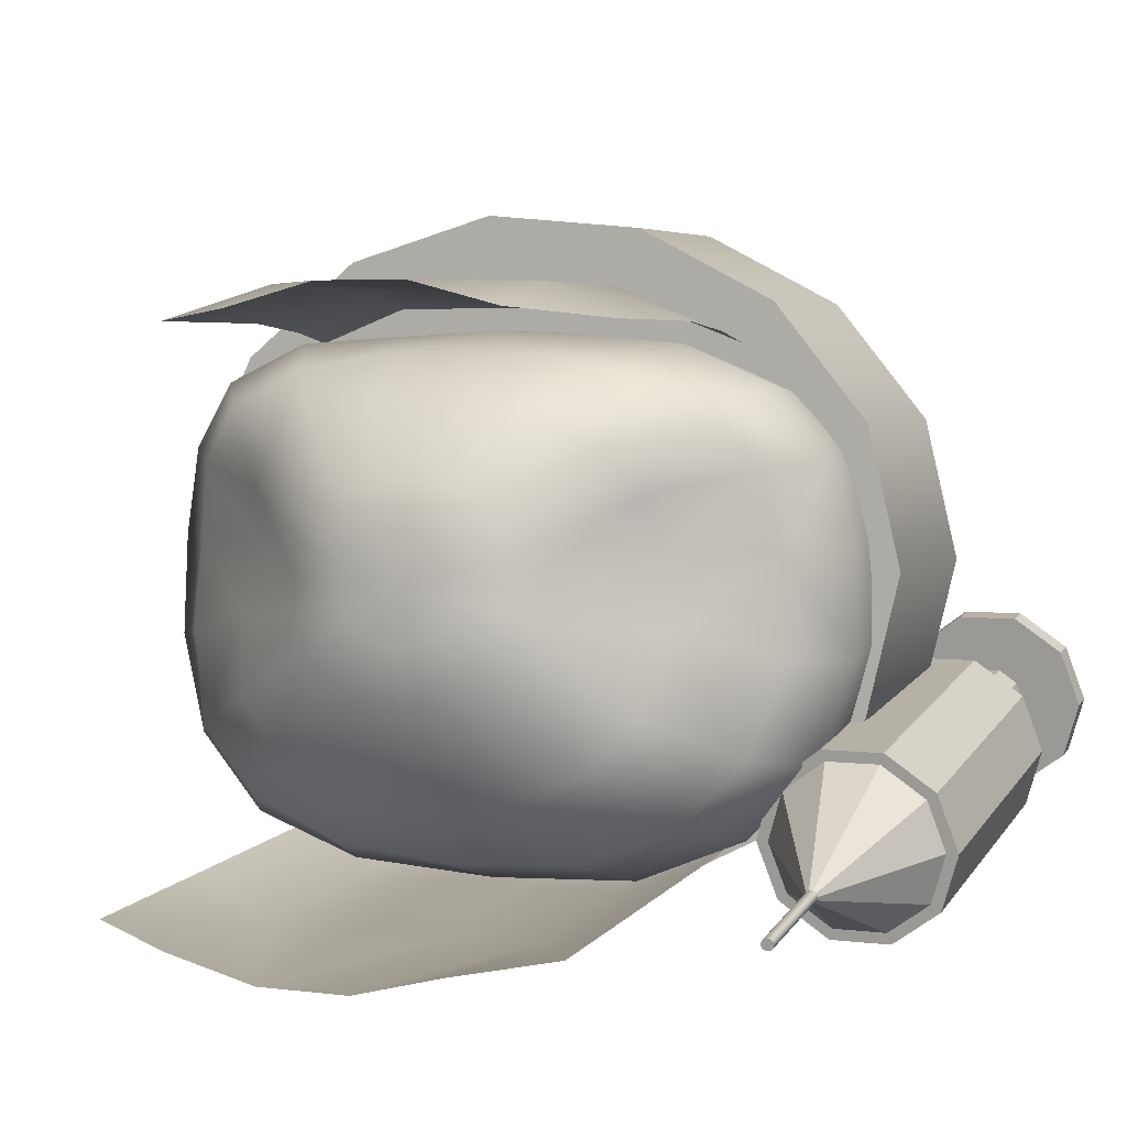
<metadata>
{"format":"obj","ext":"obj","renderer":"f3d","projection":"perspective","resolution":1024,"background":"white","views":[{"elev":4.1,"azim":22.8,"up":"+Z"}]}
</metadata>
<code>
g default
v 0.7811 4.553 -0.3121
v 0.5721 4.553 -0.5703
v 0.2642 4.553 -0.7299
v -0.08938 4.553 -0.7632
v -0.4275 4.553 -0.6646
v -0.6918 4.553 -0.4511
v -0.8364 4.553 -0.1596
v -0.8364 4.553 0.1596
v -0.6918 4.553 0.4511
v -0.4275 4.553 0.6646
v -0.08938 4.553 0.7632
v 0.2642 4.553 0.7299
v 0.5721 4.553 0.5703
v 0.7811 4.553 0.3121
v 0.8551 4.553 0
v 0.7811 5.007 -0.3121
v 0.5721 5.007 -0.5703
v 0.2642 5.007 -0.7299
v -0.08938 5.007 -0.7632
v -0.4275 5.007 -0.6646
v -0.6918 5.007 -0.4511
v -0.8364 5.007 -0.1596
v -0.8364 5.007 0.1596
v -0.6918 5.007 0.4511
v -0.4275 5.007 0.6646
v -0.08938 5.007 0.7632
v 0.2642 5.007 0.7299
v 0.5721 5.007 0.5703
v 0.7811 5.007 0.3121
v 0.8551 5.007 0
v 0 4.553 0
v 0 5.007 0
v 0.9906 5.084 -0.3122
v 0.882 5.071 -0.2343
v 0.7477 5.071 -0.2343
v 0.639 5.084 -0.3122
v 0.5975 5.105 -0.4382
v 0.639 5.125 -0.5643
v 0.7477 5.138 -0.6422
v 0.882 5.138 -0.6422
v 0.9906 5.125 -0.5643
v 1.032 5.105 -0.4382
v 0.9906 4.359 -0.4307
v 0.882 4.346 -0.3528
v 0.7477 4.346 -0.3528
v 0.639 4.359 -0.4307
v 0.5975 4.379 -0.5568
v 0.639 4.4 -0.6828
v 0.7477 4.413 -0.7608
v 0.882 4.413 -0.7608
v 0.9906 4.4 -0.6828
v 1.032 4.379 -0.5568
v 0.8148 5.105 -0.4382
v 0.8148 4.379 -0.5568
v 0.8273 4.348 -0.5578
v 0.8254 4.347 -0.5542
v 0.8225 4.347 -0.5514
v 0.8189 4.346 -0.5496
v 0.8148 4.346 -0.5489
v 0.8108 4.346 -0.5496
v 0.8071 4.347 -0.5514
v 0.8042 4.347 -0.5542
v 0.8024 4.348 -0.5578
v 0.8017 4.348 -0.5618
v 0.8024 4.349 -0.5658
v 0.8042 4.35 -0.5694
v 0.8071 4.35 -0.5723
v 0.8108 4.35 -0.5741
v 0.8148 4.35 -0.5747
v 0.8189 4.35 -0.5741
v 0.8225 4.35 -0.5723
v 0.8254 4.35 -0.5694
v 0.8273 4.349 -0.5658
v 0.8279 4.348 -0.5618
v 0.8273 3.81 -0.6457
v 0.8254 3.809 -0.6421
v 0.8225 3.809 -0.6393
v 0.8189 3.809 -0.6374
v 0.8148 3.809 -0.6368
v 0.8108 3.809 -0.6374
v 0.8071 3.809 -0.6393
v 0.8042 3.809 -0.6421
v 0.8024 3.81 -0.6457
v 0.8017 3.811 -0.6497
v 0.8024 3.811 -0.6537
v 0.8042 3.812 -0.6573
v 0.8071 3.812 -0.6602
v 0.8108 3.813 -0.662
v 0.8148 3.813 -0.6626
v 0.8189 3.813 -0.662
v 0.8225 3.812 -0.6602
v 0.8254 3.812 -0.6573
v 0.8273 3.811 -0.6537
v 0.8279 3.811 -0.6497
v 0.8148 4.348 -0.5618
v 0.8148 3.811 -0.6497
v 0.9722 4.367 -0.4427
v 0.8748 4.356 -0.3728
v 0.7544 4.356 -0.3728
v 0.657 4.367 -0.4427
v 0.6198 4.386 -0.5557
v 0.657 4.404 -0.6687
v 0.7544 4.416 -0.7386
v 0.8748 4.416 -0.7386
v 0.9722 4.404 -0.6687
v 1.009 4.386 -0.5557
v 0.8146 4.057 -0.6095
v 0.9906 5.518 -0.2412
v 0.882 5.506 -0.1633
v 0.7477 5.506 -0.1633
v 0.639 5.518 -0.2412
v 0.5975 5.539 -0.3672
v 0.639 5.56 -0.4933
v 0.7477 5.572 -0.5712
v 0.882 5.572 -0.5712
v 0.9906 5.56 -0.4933
v 1.032 5.539 -0.3672
v 0.9906 5.464 -0.2501
v 0.882 5.451 -0.1721
v 0.7477 5.451 -0.1721
v 0.639 5.464 -0.2501
v 0.5975 5.485 -0.3761
v 0.639 5.505 -0.5022
v 0.7477 5.518 -0.5801
v 0.882 5.518 -0.5801
v 0.9906 5.505 -0.5022
v 1.032 5.485 -0.3761
v 0.8148 5.539 -0.3672
v 0.8148 5.485 -0.3761
v 0.8807 5.481 -0.3282
v 0.84 5.477 -0.299
v 0.7897 5.477 -0.299
v 0.749 5.481 -0.3282
v 0.7334 5.489 -0.3754
v 0.749 5.497 -0.4226
v 0.7897 5.502 -0.4518
v 0.84 5.502 -0.4518
v 0.8807 5.497 -0.4226
v 0.8962 5.489 -0.3754
v 0.8807 5.063 -0.3965
v 0.84 5.058 -0.3673
v 0.7897 5.058 -0.3673
v 0.749 5.063 -0.3965
v 0.7334 5.071 -0.4437
v 0.749 5.079 -0.491
v 0.7897 5.083 -0.5202
v 0.84 5.083 -0.5202
v 0.8807 5.079 -0.491
v 0.8962 5.071 -0.4437
v 0.8148 5.489 -0.3754
v 0.8148 5.071 -0.4437
v 0.1329 3.91 -0.04265
v 0.1152 3.907 -0.07719
v 0.08526 3.902 -0.1049
v 0.04544 3.899 -0.1228
v 0.000149 3.898 -0.129
v -0.04512 3.9 -0.1228
v -0.08501 3.903 -0.1048
v -0.1152 3.907 -0.07719
v -0.1331 3.91 -0.04288
v -0.1379 3.912 -0.005525
v -0.1297 3.911 0.03091
v -0.1096 3.909 0.06289
v -0.07932 3.907 0.08754
v -0.04149 3.906 0.1028
v 6.8e-05 3.905 0.1079
v 0.04159 3.906 0.1029
v 0.07935 3.907 0.08772
v 0.1097 3.909 0.06317
v 0.1298 3.911 0.03109
v 0.1378 3.912 -0.005359
v 0.2612 3.954 -0.07506
v 0.2322 3.942 -0.1471
v 0.1742 3.93 -0.203
v 0.09357 3.922 -0.2386
v -0.000213 3.919 -0.2509
v -0.09398 3.922 -0.2387
v -0.1744 3.93 -0.2029
v -0.2321 3.942 -0.1469
v -0.2608 3.955 -0.07494
v -0.2642 3.96 0.001573
v -0.2461 3.953 0.07157
v -0.2068 3.943 0.1298
v -0.1483 3.936 0.1728
v -0.07641 3.934 0.1976
v 0.000708 3.933 0.2054
v 0.07752 3.934 0.1973
v 0.1487 3.936 0.1721
v 0.2071 3.943 0.1295
v 0.2465 3.953 0.07165
v 0.2646 3.96 0.001597
v 0.4867 4.142 -0.104
v 0.4536 4.07 -0.2722
v 0.3473 4.037 -0.3864
v 0.188 4.021 -0.4523
v -0.002489 4.017 -0.4709
v -0.1919 4.023 -0.4486
v -0.3491 4.039 -0.3825
v -0.453 4.072 -0.2688
v -0.4849 4.142 -0.1026
v -0.4748 4.169 0.05621
v -0.444 4.124 0.1742
v -0.3774 4.064 0.258
v -0.2658 4.039 0.3168
v -0.1342 4.034 0.3486
v 0.002023 4.034 0.3571
v 0.1375 4.034 0.3469
v 0.2681 4.039 0.315
v 0.3778 4.065 0.2561
v 0.4452 4.125 0.1739
v 0.4767 4.17 0.05614
v 0.6865 4.276 -0.1598
v 0.6316 4.217 -0.3686
v 0.4864 4.193 -0.5181
v 0.2685 4.181 -0.6008
v -0.004418 4.176 -0.6163
v -0.2759 4.181 -0.59
v -0.4891 4.196 -0.5028
v -0.6303 4.221 -0.359
v -0.6868 4.278 -0.157
v -0.6804 4.307 0.05289
v -0.6428 4.262 0.2199
v -0.5395 4.201 0.3445
v -0.3619 4.178 0.426
v -0.1766 4.177 0.458
v 0.002598 4.179 0.4623
v 0.1813 4.177 0.4559
v 0.3667 4.178 0.4239
v 0.5398 4.203 0.341
v 0.6421 4.263 0.2185
v 0.6782 4.307 0.0522
v 0.797 4.427 -0.1748
v 0.7335 4.399 -0.3997
v 0.5748 4.382 -0.5601
v 0.3335 4.373 -0.6605
v -0.000495 4.365 -0.6742
v -0.3337 4.373 -0.6548
v -0.5798 4.38 -0.567
v -0.734 4.398 -0.3978
v -0.8001 4.427 -0.176
v -0.7965 4.441 0.05125
v -0.7464 4.406 0.2486
v -0.6366 4.362 0.3952
v -0.4436 4.346 0.4803
v -0.2223 4.371 0.4957
v 0.003267 4.373 0.5064
v 0.2292 4.37 0.4971
v 0.4473 4.345 0.4783
v 0.6363 4.363 0.3926
v 0.7462 4.407 0.2478
v 0.7948 4.442 0.05118
v 0.7909 4.695 -0.1272
v 0.7343 4.707 -0.3371
v 0.5769 4.726 -0.4973
v 0.3174 4.749 -0.5822
v -0.000955 4.749 -0.6007
v -0.3207 4.747 -0.5834
v -0.5782 4.724 -0.496
v -0.7339 4.707 -0.3368
v -0.7914 4.695 -0.1272
v -0.7735 4.677 0.08736
v -0.7009 4.671 0.2665
v -0.5906 4.727 0.3645
v -0.4295 4.776 0.4272
v -0.2202 4.755 0.4821
v 0.000163 4.743 0.5088
v 0.2231 4.756 0.4862
v 0.4292 4.776 0.4259
v 0.592 4.725 0.3655
v 0.7004 4.672 0.2655
v 0.7731 4.678 0.08654
v 0.741 4.806 -0.1121
v 0.6861 4.826 -0.3073
v 0.5369 4.854 -0.4594
v 0.2913 4.881 -0.5401
v -0.000302 4.886 -0.5533
v -0.2923 4.88 -0.5408
v -0.5382 4.854 -0.4593
v -0.6859 4.826 -0.3066
v -0.7409 4.806 -0.1116
v -0.7312 4.788 0.08899
v -0.6675 4.807 0.2455
v -0.5588 4.885 0.3322
v -0.3984 4.922 0.4052
v -0.207 4.888 0.4802
v -0.001965 4.879 0.4977
v 0.2038 4.888 0.4783
v 0.4008 4.924 0.4092
v 0.5604 4.884 0.3337
v 0.6682 4.806 0.2457
v 0.7306 4.789 0.08763
v 0.4515 5.34 -0.09614
v 0.3972 5.325 -0.2073
v 0.2981 5.305 -0.2902
v 0.161 5.298 -0.3381
v 0 5.3 -0.3522
v -0.161 5.298 -0.3381
v -0.2981 5.305 -0.2902
v -0.3972 5.325 -0.2073
v -0.4515 5.34 -0.09613
v -0.463 5.345 0.02555
v -0.4372 5.351 0.1349
v -0.3766 5.361 0.2161
v -0.2803 5.369 0.2627
v -0.1521 5.372 0.2831
v -0.002113 5.371 0.2874
v 0.1491 5.371 0.2815
v 0.2794 5.369 0.2609
v 0.3768 5.362 0.215
v 0.4382 5.352 0.1349
v 0.4635 5.346 0.02549
v 0.1308 5.456 -0.03452
v 0.1114 5.449 -0.06126
v 0.08106 5.442 -0.08238
v 0.04257 5.437 -0.09578
v -0.000147 5.436 -0.1004
v -0.04288 5.437 -0.09577
v -0.08137 5.442 -0.08231
v -0.1118 5.449 -0.06119
v -0.1313 5.456 -0.03453
v -0.1383 5.463 -0.005221
v -0.132 5.468 0.02352
v -0.113 5.471 0.04855
v -0.08282 5.473 0.06743
v -0.04399 5.473 0.07893
v -0.000312 5.473 0.08275
v 0.04337 5.473 0.07888
v 0.08221 5.473 0.06736
v 0.1124 5.471 0.04849
v 0.1315 5.468 0.02346
v 0.1378 5.463 -0.005256
v -0.000621 3.9 0.000979
v -0.004589 5.462 -0.003515
v 0.5 3.58 -0.6605
v 0.3 3.487 -0.6908
v 0.1 3.49 -0.7429
v -0.1 3.49 -0.7429
v -0.3 3.487 -0.6908
v -0.5 3.58 -0.6605
v 0.5 3.992 -0.6311
v 0.3 3.902 -0.7135
v 0.1 3.902 -0.7135
v -0.1 3.902 -0.7135
v -0.3 3.902 -0.7135
v -0.5 3.992 -0.6311
v 0.5 4.42 -0.6006
v 0.3 4.33 -0.683
v 0.1 4.33 -0.683
v -0.1 4.33 -0.683
v -0.3 4.33 -0.683
v -0.5 4.42 -0.6006
v 0.5 4.614 -0.568
v 0.3 4.541 -0.6654
v 0.1 4.541 -0.6654
v -0.1 4.541 -0.6654
v -0.3 4.541 -0.6654
v -0.5 4.614 -0.568
v 0.5 4.807 -0.5177
v 0.3 4.734 -0.615
v 0.1 4.734 -0.615
v -0.1 4.734 -0.615
v -0.3 4.734 -0.615
v -0.5 4.807 -0.5177
v 0.5355 4.996 -0.3989
v 0.3 4.914 -0.5035
v 0.1 4.926 -0.5355
v -0.1 4.926 -0.5355
v -0.3 4.914 -0.5035
v -0.5325 4.996 -0.3989
v -0.5 3.836 0.5237
v -0.3 3.741 0.5473
v -0.1 3.741 0.5995
v 0.1 3.741 0.5995
v 0.3 3.741 0.5473
v 0.5 3.836 0.5237
v -0.5 4.036 0.5237
v -0.3 3.941 0.5995
v -0.1 3.941 0.5995
v 0.1 3.941 0.5995
v 0.3 3.941 0.5995
v 0.5 4.036 0.5237
v -0.5 4.236 0.5237
v -0.3 4.141 0.5995
v -0.1 4.141 0.5995
v 0.1 4.141 0.5995
v 0.3 4.141 0.5995
v 0.5 4.236 0.5237
v -0.5 4.432 0.505
v -0.3 4.352 0.5969
v -0.1 4.352 0.5969
v 0.1 4.352 0.5969
v 0.3 4.352 0.5969
v 0.5 4.432 0.505
v -0.5 4.629 0.4686
v -0.3 4.549 0.5605
v -0.1 4.549 0.5605
v 0.1 4.549 0.5605
v 0.3 4.549 0.5605
v 0.5 4.629 0.4686
v -0.5355 4.825 0.3635
v -0.3 4.736 0.462
v -0.1 4.745 0.4948
v 0.1 4.745 0.4948
v 0.3 4.736 0.462
v 0.5325 4.825 0.3635
g pCylinder15
f 1 2 16
f 16 2 17
f 2 3 17
f 17 3 18
f 3 4 18
f 18 4 19
f 4 5 19
f 19 5 20
f 5 6 20
f 20 6 21
f 6 7 21
f 21 7 22
f 7 8 22
f 22 8 23
f 8 9 23
f 23 9 24
f 9 10 24
f 24 10 25
f 10 11 25
f 25 11 26
f 11 12 26
f 26 12 27
f 12 13 27
f 27 13 28
f 13 14 28
f 28 14 29
f 14 15 29
f 29 15 30
f 15 1 30
f 30 1 16
f 2 1 31
f 3 2 31
f 4 3 31
f 5 4 31
f 6 5 31
f 7 6 31
f 8 7 31
f 9 8 31
f 10 9 31
f 11 10 31
f 12 11 31
f 13 12 31
f 14 13 31
f 15 14 31
f 1 15 31
f 16 17 32
f 17 18 32
f 18 19 32
f 19 20 32
f 20 21 32
f 21 22 32
f 22 23 32
f 23 24 32
f 24 25 32
f 25 26 32
f 26 27 32
f 27 28 32
f 28 29 32
f 29 30 32
f 30 16 32
f 33 34 43
f 43 34 44
f 34 35 44
f 44 35 45
f 35 36 45
f 45 36 46
f 36 37 46
f 46 37 47
f 37 38 47
f 47 38 48
f 38 39 48
f 48 39 49
f 39 40 49
f 49 40 50
f 40 41 50
f 50 41 51
f 41 42 51
f 51 42 52
f 42 33 52
f 52 33 43
f 34 33 53
f 35 34 53
f 36 35 53
f 37 36 53
f 38 37 53
f 39 38 53
f 40 39 53
f 41 40 53
f 42 41 53
f 33 42 53
f 43 44 54
f 44 45 54
f 45 46 54
f 46 47 54
f 47 48 54
f 48 49 54
f 49 50 54
f 50 51 54
f 51 52 54
f 52 43 54
f 55 56 75
f 75 56 76
f 56 57 76
f 76 57 77
f 57 58 77
f 77 58 78
f 58 59 78
f 78 59 79
f 59 60 79
f 79 60 80
f 60 61 80
f 80 61 81
f 61 62 81
f 81 62 82
f 62 63 82
f 82 63 83
f 63 64 83
f 83 64 84
f 64 65 84
f 84 65 85
f 65 66 85
f 85 66 86
f 66 67 86
f 86 67 87
f 67 68 87
f 87 68 88
f 68 69 88
f 88 69 89
f 69 70 89
f 89 70 90
f 70 71 90
f 90 71 91
f 71 72 91
f 91 72 92
f 72 73 92
f 92 73 93
f 73 74 93
f 93 74 94
f 74 55 94
f 94 55 75
f 56 55 95
f 57 56 95
f 58 57 95
f 59 58 95
f 60 59 95
f 61 60 95
f 62 61 95
f 63 62 95
f 64 63 95
f 65 64 95
f 66 65 95
f 67 66 95
f 68 67 95
f 69 68 95
f 70 69 95
f 71 70 95
f 72 71 95
f 73 72 95
f 74 73 95
f 55 74 95
f 75 76 96
f 76 77 96
f 77 78 96
f 78 79 96
f 79 80 96
f 80 81 96
f 81 82 96
f 82 83 96
f 83 84 96
f 84 85 96
f 85 86 96
f 86 87 96
f 87 88 96
f 88 89 96
f 89 90 96
f 90 91 96
f 91 92 96
f 92 93 96
f 93 94 96
f 94 75 96
f 97 106 98
f 106 105 98
f 105 104 98
f 104 103 98
f 103 102 98
f 102 101 98
f 101 100 98
f 100 99 98
f 97 98 107
f 98 99 107
f 99 100 107
f 100 101 107
f 101 102 107
f 102 103 107
f 103 104 107
f 104 105 107
f 105 106 107
f 106 97 107
f 108 109 118
f 118 109 119
f 109 110 119
f 119 110 120
f 110 111 120
f 120 111 121
f 111 112 121
f 121 112 122
f 112 113 122
f 122 113 123
f 113 114 123
f 123 114 124
f 114 115 124
f 124 115 125
f 115 116 125
f 125 116 126
f 116 117 126
f 126 117 127
f 117 108 127
f 127 108 118
f 109 108 128
f 110 109 128
f 111 110 128
f 112 111 128
f 113 112 128
f 114 113 128
f 115 114 128
f 116 115 128
f 117 116 128
f 108 117 128
f 118 119 129
f 119 120 129
f 120 121 129
f 121 122 129
f 122 123 129
f 123 124 129
f 124 125 129
f 125 126 129
f 126 127 129
f 127 118 129
f 130 131 140
f 140 131 141
f 131 132 141
f 141 132 142
f 132 133 142
f 142 133 143
f 133 134 143
f 143 134 144
f 134 135 144
f 144 135 145
f 135 136 145
f 145 136 146
f 136 137 146
f 146 137 147
f 137 138 147
f 147 138 148
f 138 139 148
f 148 139 149
f 139 130 149
f 149 130 140
f 131 130 150
f 132 131 150
f 133 132 150
f 134 133 150
f 135 134 150
f 136 135 150
f 137 136 150
f 138 137 150
f 139 138 150
f 130 139 150
f 140 141 151
f 141 142 151
f 142 143 151
f 143 144 151
f 144 145 151
f 145 146 151
f 146 147 151
f 147 148 151
f 148 149 151
f 149 140 151
f 153 173 152
f 152 173 172
f 154 174 153
f 153 174 173
f 155 175 154
f 154 175 174
f 156 176 155
f 155 176 175
f 156 157 176
f 176 157 177
f 157 158 177
f 177 158 178
f 158 159 178
f 178 159 179
f 159 160 179
f 179 160 180
f 161 181 160
f 160 181 180
f 162 182 161
f 161 182 181
f 163 183 162
f 162 183 182
f 164 184 163
f 163 184 183
f 165 185 164
f 164 185 184
f 166 186 165
f 165 186 185
f 166 167 186
f 186 167 187
f 167 168 187
f 187 168 188
f 168 169 188
f 188 169 189
f 169 170 189
f 189 170 190
f 170 171 190
f 190 171 191
f 171 152 191
f 191 152 172
f 173 193 172
f 172 193 192
f 174 194 173
f 173 194 193
f 175 195 174
f 174 195 194
f 176 196 175
f 175 196 195
f 176 177 196
f 196 177 197
f 177 178 197
f 197 178 198
f 178 179 198
f 198 179 199
f 179 180 199
f 199 180 200
f 180 181 200
f 200 181 201
f 182 202 181
f 181 202 201
f 183 203 182
f 182 203 202
f 184 204 183
f 183 204 203
f 185 205 184
f 184 205 204
f 186 206 185
f 185 206 205
f 186 187 206
f 206 187 207
f 187 188 207
f 207 188 208
f 188 189 208
f 208 189 209
f 189 190 209
f 209 190 210
f 190 191 210
f 210 191 211
f 172 192 191
f 191 192 211
f 193 213 192
f 192 213 212
f 194 214 193
f 193 214 213
f 195 215 194
f 194 215 214
f 196 216 195
f 195 216 215
f 196 197 216
f 216 197 217
f 197 198 217
f 217 198 218
f 198 199 218
f 218 199 219
f 199 200 219
f 219 200 220
f 201 221 200
f 200 221 220
f 202 222 201
f 201 222 221
f 203 223 202
f 202 223 222
f 204 224 203
f 203 224 223
f 205 225 204
f 204 225 224
f 206 226 205
f 205 226 225
f 206 207 226
f 226 207 227
f 207 208 227
f 227 208 228
f 208 209 228
f 228 209 229
f 209 210 229
f 229 210 230
f 210 211 230
f 230 211 231
f 211 192 231
f 231 192 212
f 213 233 212
f 212 233 232
f 214 234 213
f 213 234 233
f 215 235 214
f 214 235 234
f 216 236 215
f 215 236 235
f 216 217 236
f 236 217 237
f 217 218 237
f 237 218 238
f 218 219 238
f 238 219 239
f 219 220 239
f 239 220 240
f 220 221 240
f 240 221 241
f 222 242 221
f 221 242 241
f 223 243 222
f 222 243 242
f 224 244 223
f 223 244 243
f 225 245 224
f 224 245 244
f 226 246 225
f 225 246 245
f 226 227 246
f 246 227 247
f 227 228 247
f 247 228 248
f 228 229 248
f 248 229 249
f 229 230 249
f 249 230 250
f 230 231 250
f 250 231 251
f 212 232 231
f 231 232 251
f 233 253 232
f 232 253 252
f 234 254 233
f 233 254 253
f 235 255 234
f 234 255 254
f 236 256 235
f 235 256 255
f 236 237 256
f 256 237 257
f 237 238 257
f 257 238 258
f 238 239 258
f 258 239 259
f 239 240 259
f 259 240 260
f 240 241 260
f 260 241 261
f 241 242 261
f 261 242 262
f 242 243 262
f 262 243 263
f 243 244 263
f 263 244 264
f 244 245 264
f 264 245 265
f 246 266 245
f 245 266 265
f 246 247 266
f 266 247 267
f 248 268 247
f 247 268 267
f 249 269 248
f 248 269 268
f 250 270 249
f 249 270 269
f 251 271 250
f 250 271 270
f 232 252 251
f 251 252 271
f 252 253 272
f 272 253 273
f 253 254 273
f 273 254 274
f 254 255 274
f 274 255 275
f 255 256 275
f 275 256 276
f 257 277 256
f 256 277 276
f 258 278 257
f 257 278 277
f 259 279 258
f 258 279 278
f 259 260 279
f 279 260 280
f 260 261 280
f 280 261 281
f 261 262 281
f 281 262 282
f 262 263 282
f 282 263 283
f 263 264 283
f 283 264 284
f 265 285 264
f 264 285 284
f 266 286 265
f 265 286 285
f 267 287 266
f 266 287 286
f 268 288 267
f 267 288 287
f 269 289 268
f 268 289 288
f 270 290 269
f 269 290 289
f 271 291 270
f 270 291 290
f 252 272 271
f 271 272 291
f 272 273 292
f 292 273 293
f 273 274 293
f 293 274 294
f 274 275 294
f 294 275 295
f 275 276 295
f 295 276 296
f 277 297 276
f 276 297 296
f 278 298 277
f 277 298 297
f 279 299 278
f 278 299 298
f 280 300 279
f 279 300 299
f 281 301 280
f 280 301 300
f 281 282 301
f 301 282 302
f 282 283 302
f 302 283 303
f 283 284 303
f 303 284 304
f 285 305 284
f 284 305 304
f 285 286 305
f 305 286 306
f 286 287 306
f 306 287 307
f 287 288 307
f 307 288 308
f 289 309 288
f 288 309 308
f 290 310 289
f 289 310 309
f 291 311 290
f 290 311 310
f 291 272 311
f 311 272 292
f 292 293 312
f 312 293 313
f 293 294 313
f 313 294 314
f 294 295 314
f 314 295 315
f 295 296 315
f 315 296 316
f 297 317 296
f 296 317 316
f 298 318 297
f 297 318 317
f 299 319 298
f 298 319 318
f 300 320 299
f 299 320 319
f 301 321 300
f 300 321 320
f 301 302 321
f 321 302 322
f 302 303 322
f 322 303 323
f 303 304 323
f 323 304 324
f 304 305 324
f 324 305 325
f 305 306 325
f 325 306 326
f 307 327 306
f 306 327 326
f 308 328 307
f 307 328 327
f 309 329 308
f 308 329 328
f 310 330 309
f 309 330 329
f 311 331 310
f 310 331 330
f 311 292 331
f 331 292 312
f 153 152 332
f 154 153 332
f 155 154 332
f 156 155 332
f 157 156 332
f 158 157 332
f 159 158 332
f 160 159 332
f 161 160 332
f 162 161 332
f 163 162 332
f 164 163 332
f 165 164 332
f 166 165 332
f 167 166 332
f 168 167 332
f 169 168 332
f 170 169 332
f 171 170 332
f 152 171 332
f 312 313 333
f 313 314 333
f 314 315 333
f 315 316 333
f 316 317 333
f 317 318 333
f 318 319 333
f 319 320 333
f 320 321 333
f 321 322 333
f 322 323 333
f 323 324 333
f 324 325 333
f 325 326 333
f 326 327 333
f 327 328 333
f 328 329 333
f 329 330 333
f 330 331 333
f 331 312 333
f 335 341 334
f 334 341 340
f 335 336 341
f 341 336 342
f 336 337 342
f 342 337 343
f 338 344 337
f 337 344 343
f 338 339 344
f 344 339 345
f 341 347 340
f 340 347 346
f 341 342 347
f 347 342 348
f 342 343 348
f 348 343 349
f 343 344 349
f 349 344 350
f 344 345 350
f 350 345 351
f 347 353 346
f 346 353 352
f 347 348 353
f 353 348 354
f 348 349 354
f 354 349 355
f 349 350 355
f 355 350 356
f 350 351 356
f 356 351 357
f 353 359 352
f 352 359 358
f 353 354 359
f 359 354 360
f 354 355 360
f 360 355 361
f 355 356 361
f 361 356 362
f 356 357 362
f 362 357 363
f 359 365 358
f 358 365 364
f 360 366 359
f 359 366 365
f 360 361 366
f 366 361 367
f 361 362 367
f 367 362 368
f 362 363 368
f 368 363 369
f 371 377 370
f 370 377 376
f 371 372 377
f 377 372 378
f 372 373 378
f 378 373 379
f 374 380 373
f 373 380 379
f 374 375 380
f 380 375 381
f 377 383 376
f 376 383 382
f 377 378 383
f 383 378 384
f 378 379 384
f 384 379 385
f 379 380 385
f 385 380 386
f 380 381 386
f 386 381 387
f 383 389 382
f 382 389 388
f 383 384 389
f 389 384 390
f 384 385 390
f 390 385 391
f 385 386 391
f 391 386 392
f 386 387 392
f 392 387 393
f 389 395 388
f 388 395 394
f 389 390 395
f 395 390 396
f 390 391 396
f 396 391 397
f 391 392 397
f 397 392 398
f 392 393 398
f 398 393 399
f 395 401 394
f 394 401 400
f 396 402 395
f 395 402 401
f 396 397 402
f 402 397 403
f 397 398 403
f 403 398 404
f 398 399 404
f 404 399 405

</code>
